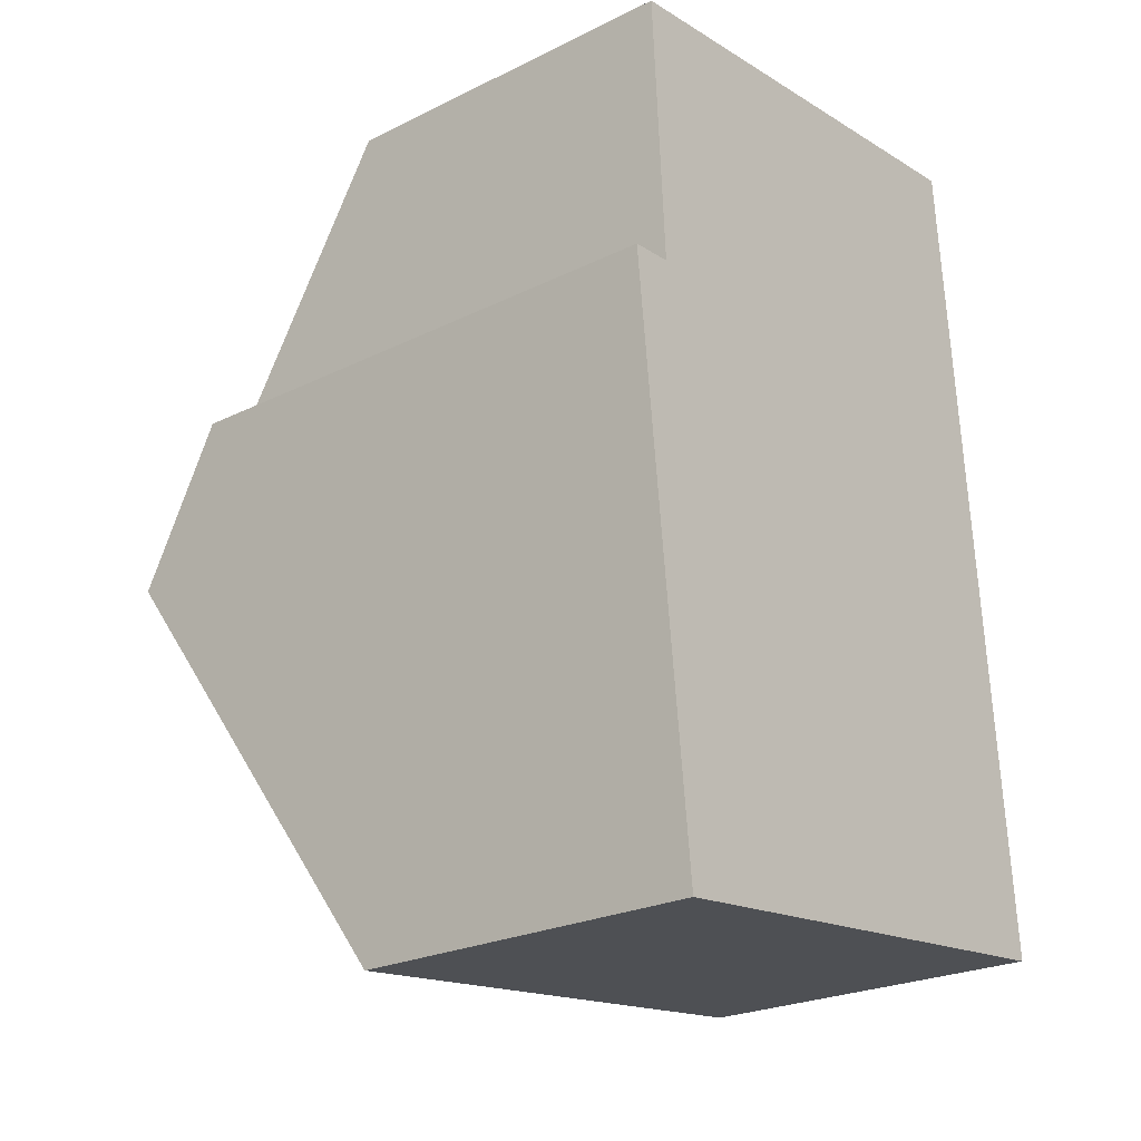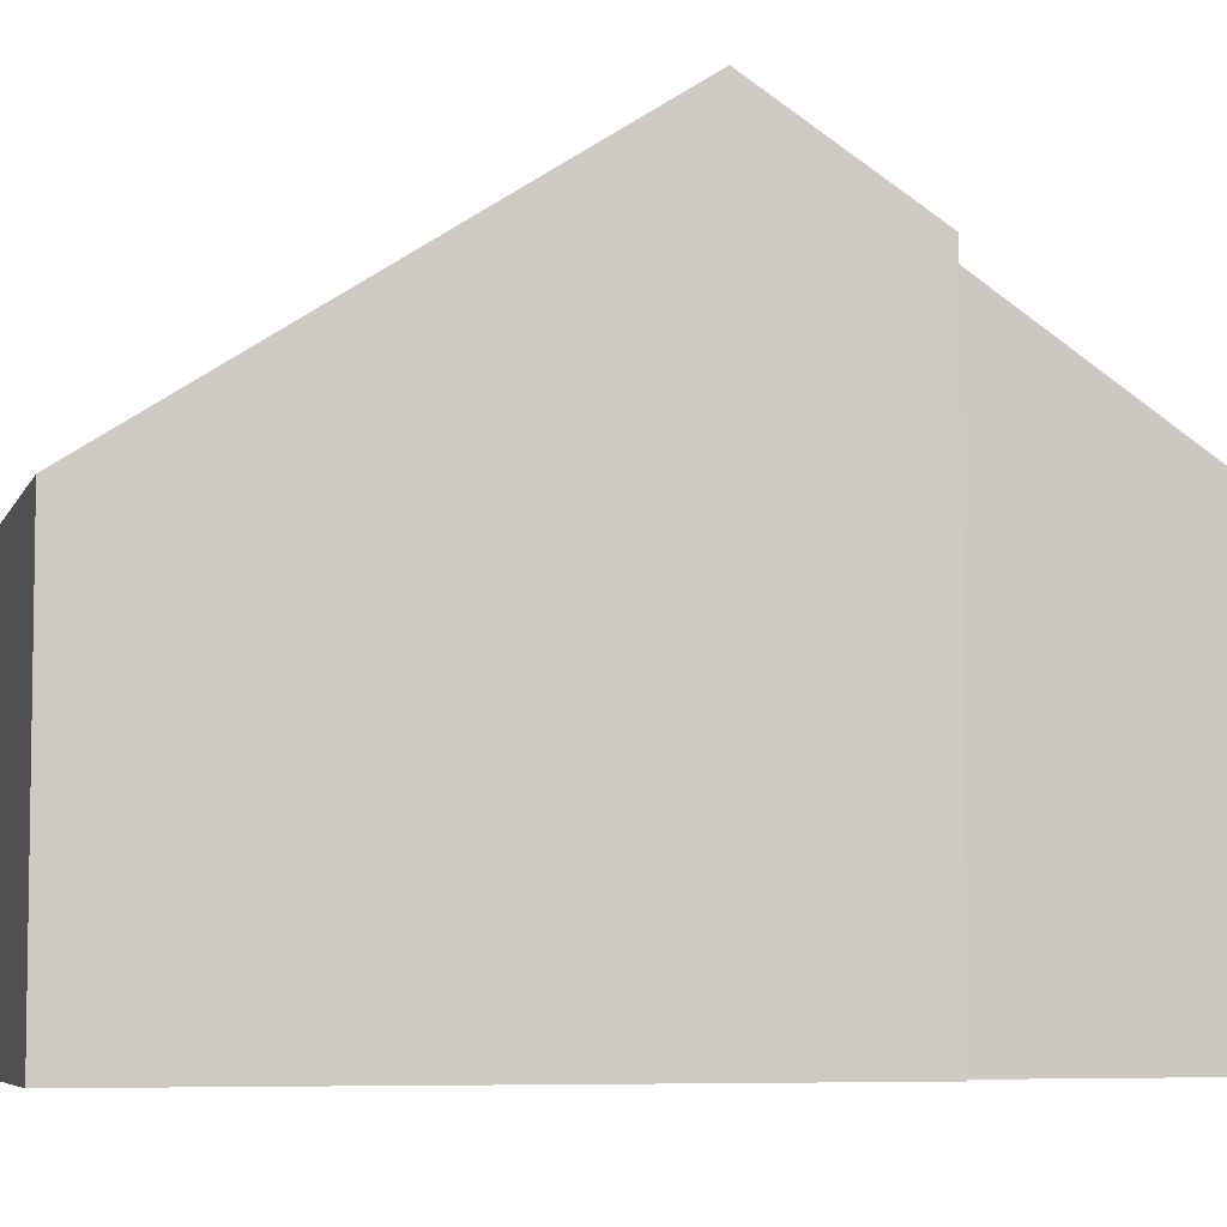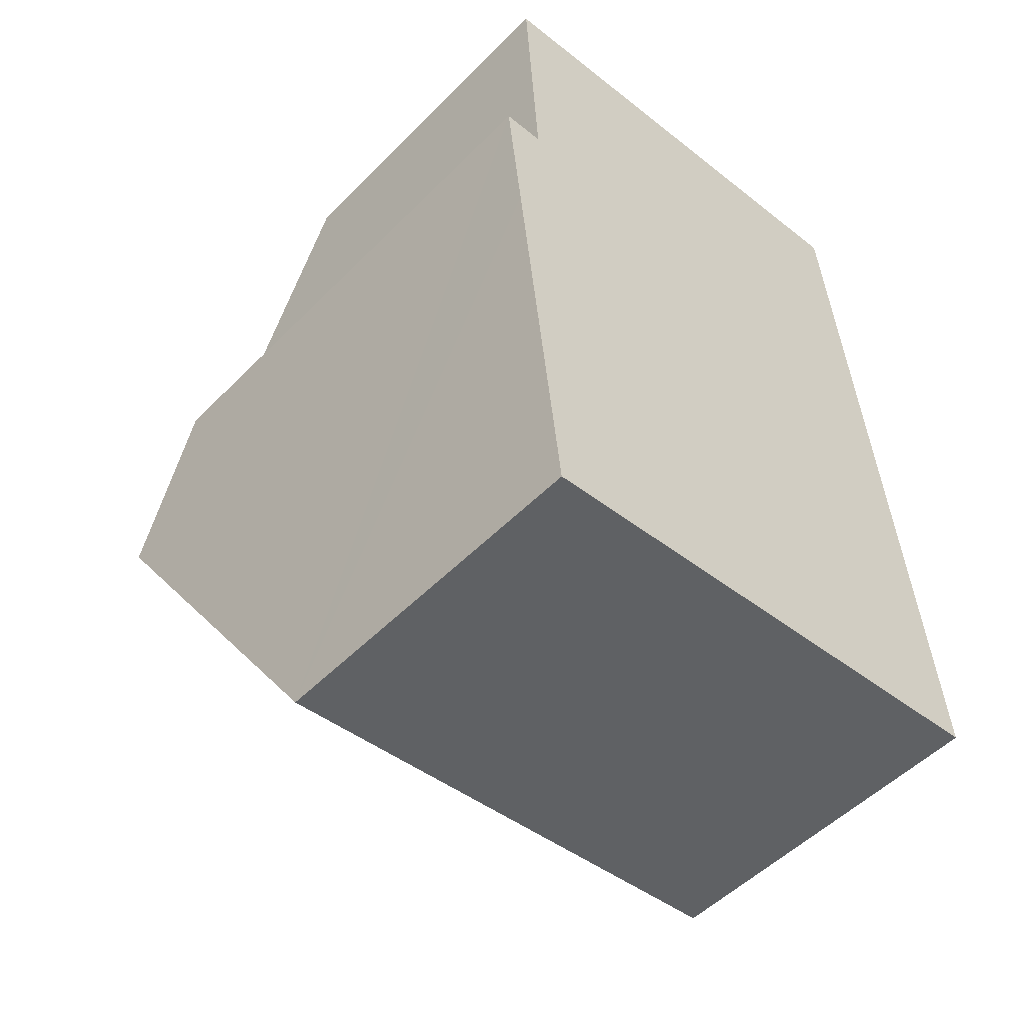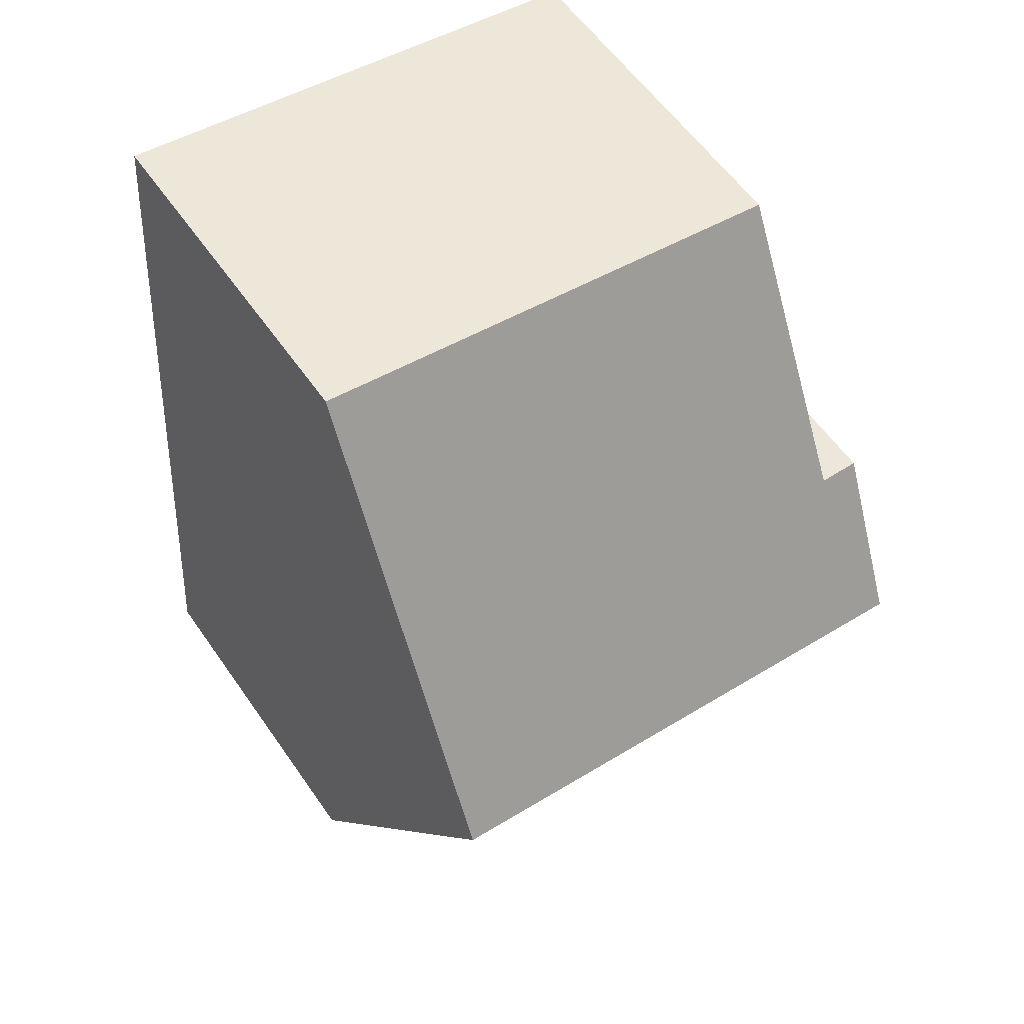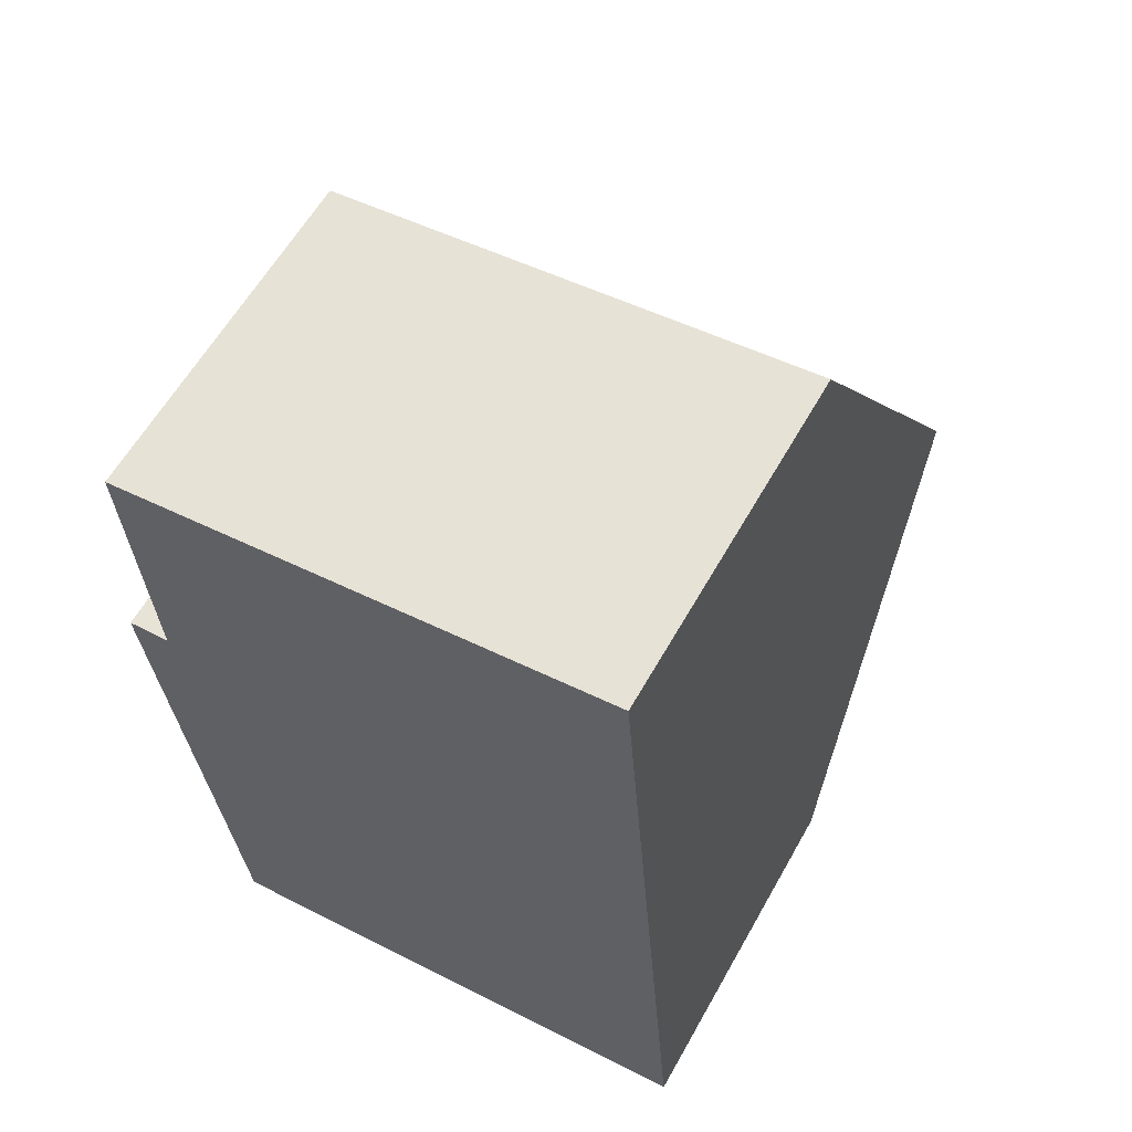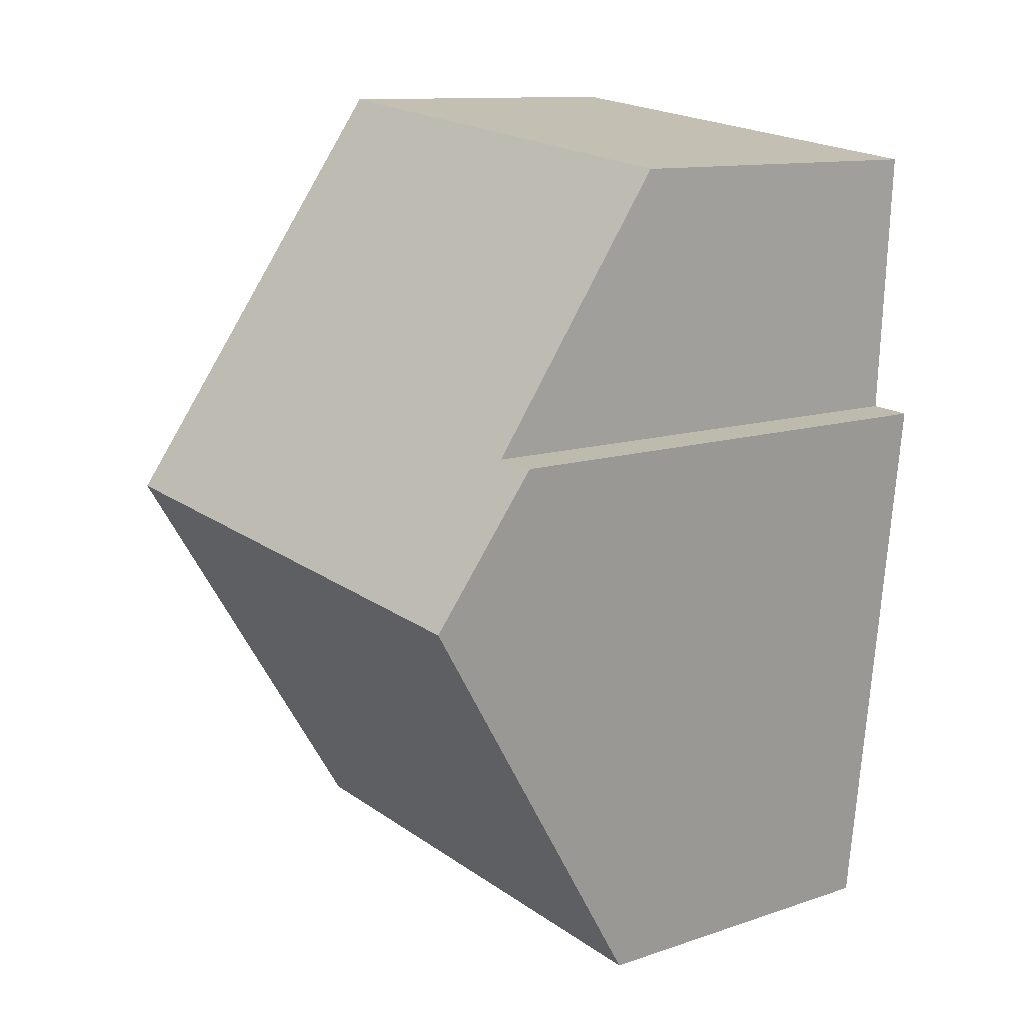
<metadata>
{"format":"obj","ext":"obj","renderer":"f3d","projection":"perspective","resolution":1024,"background":"white","views":[{"elev":-24.3,"azim":-51.0,"up":"+Z"},{"elev":-6.1,"azim":-111.4,"up":"+Y"},{"elev":-52.2,"azim":-42.9,"up":"+Z"},{"elev":58.2,"azim":145.5,"up":"+Z"},{"elev":60.3,"azim":29.3,"up":"+Z"},{"elev":11.7,"azim":-128.8,"up":"+Z"}]}
</metadata>
<code>
v  0.11 4.255 -1.014
v  4.017 2.404 -3.463
v  0.421 2.404 -3.864
v  3.797 4.255 -0.603
v  3.576 2.393 2.274
v  0.287 3.603 0.022
v  0.182 2.416 1.86
v  0 3.597 2.203e-16
v  0.287 -1.347e-18 0.022
v  0 0 0
v  0.182 -1.139e-16 1.86
v  3.576 -1.392e-16 2.274
v  0.11 6.209e-17 -1.014
v  0.421 2.366e-16 -3.864
v  3.797 3.692e-17 -0.603
v  4.017 2.12e-16 -3.463
g defaultobject
f 1 2 3
f 2 1 4
f 5 6 7
f 6 5 1
f 1 5 4
f 1 8 6
f 8 9 6
f 9 8 10
f 11 5 7
f 5 11 12
f 9 7 6
f 7 9 11
f 1 10 8
f 10 1 3
f 10 3 13
f 13 3 14
f 12 4 5
f 4 12 2
f 2 12 15
f 2 15 16
f 16 3 2
f 3 16 14
f 11 15 12
f 15 11 9
f 15 9 10
f 15 10 13
f 15 13 16
f 16 13 14

</code>
